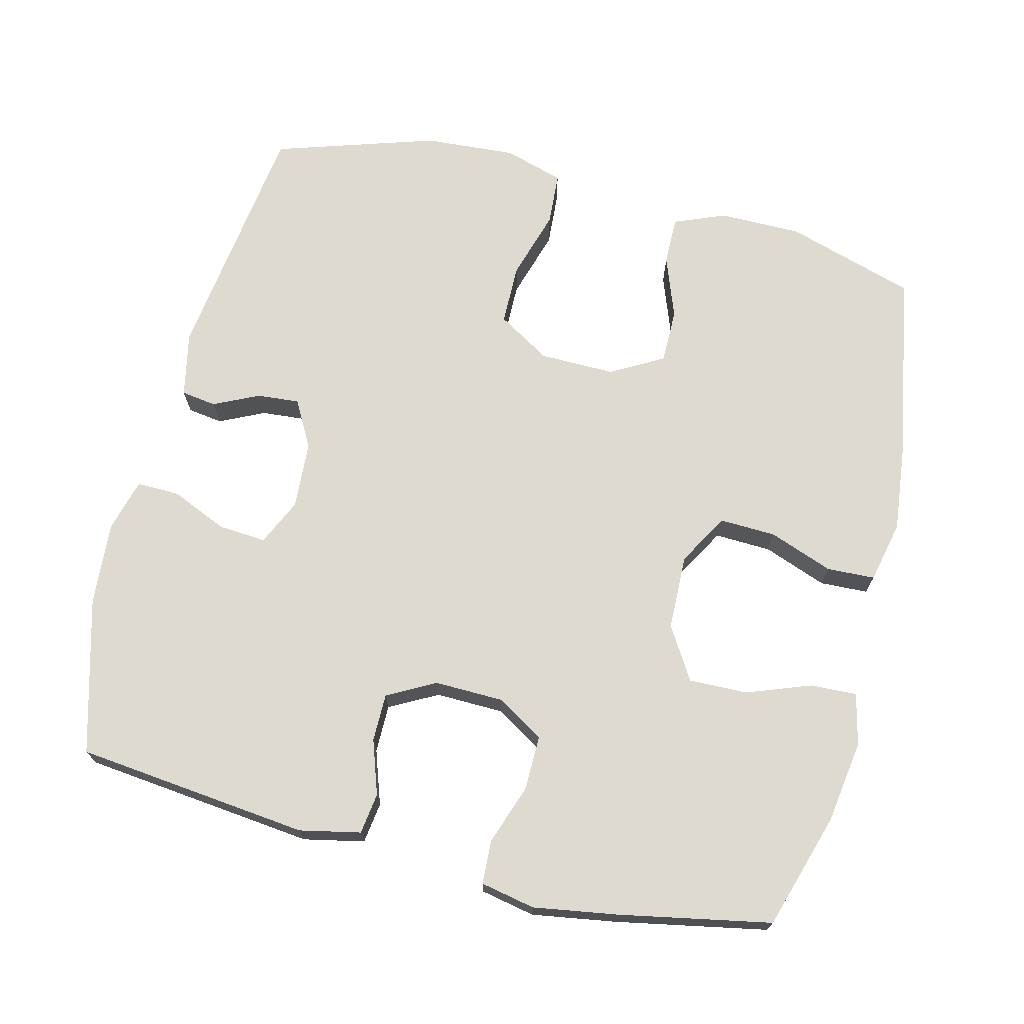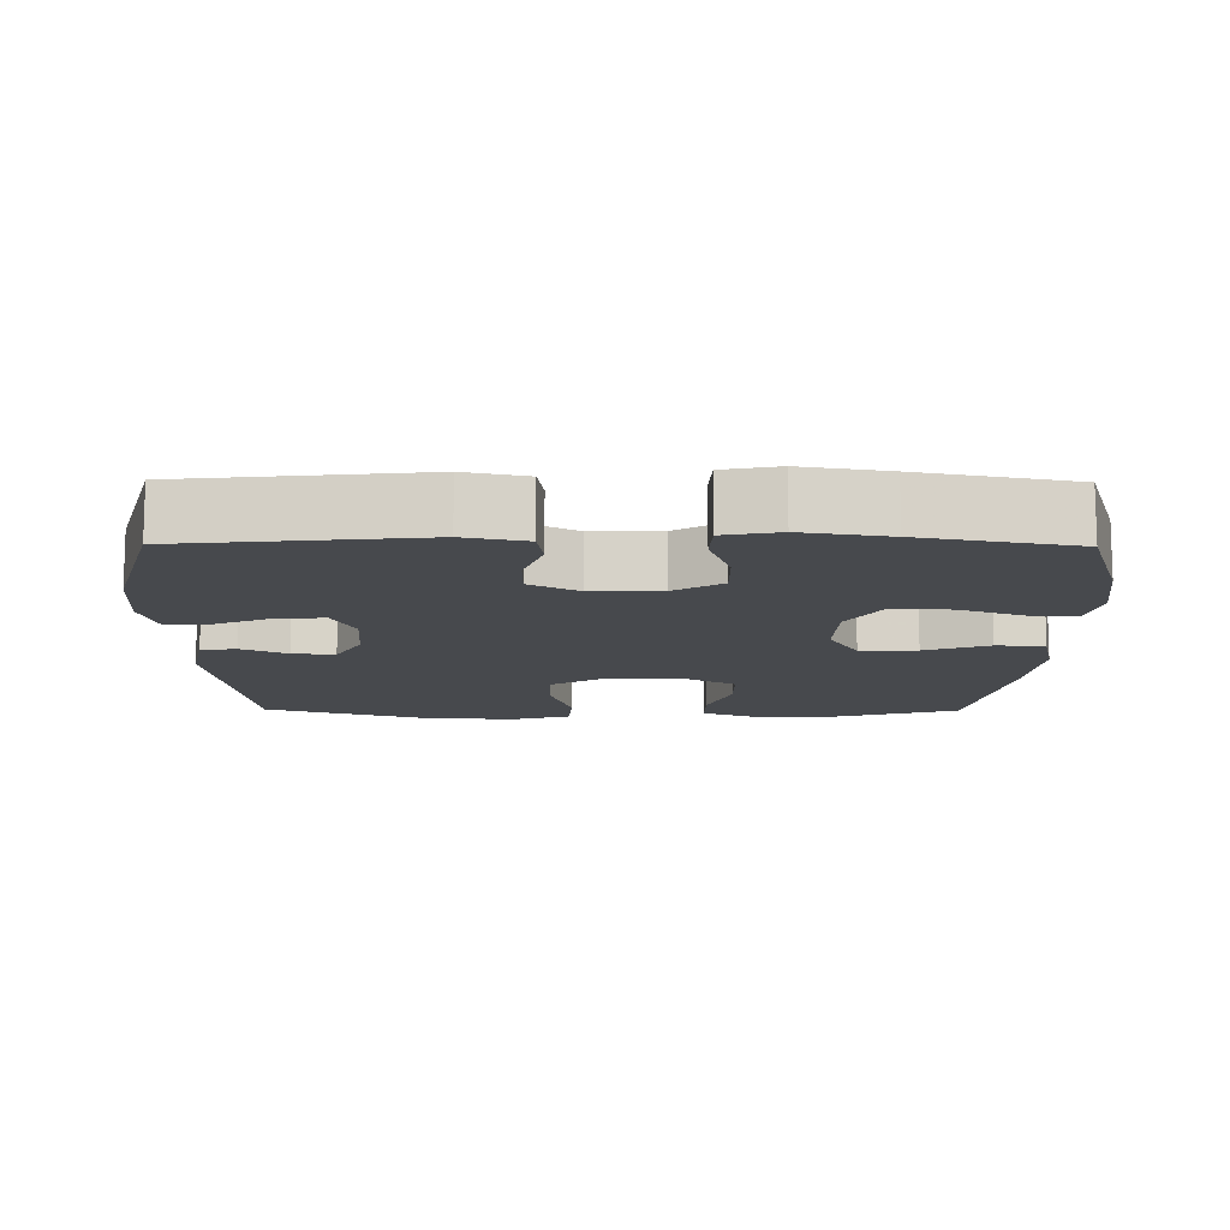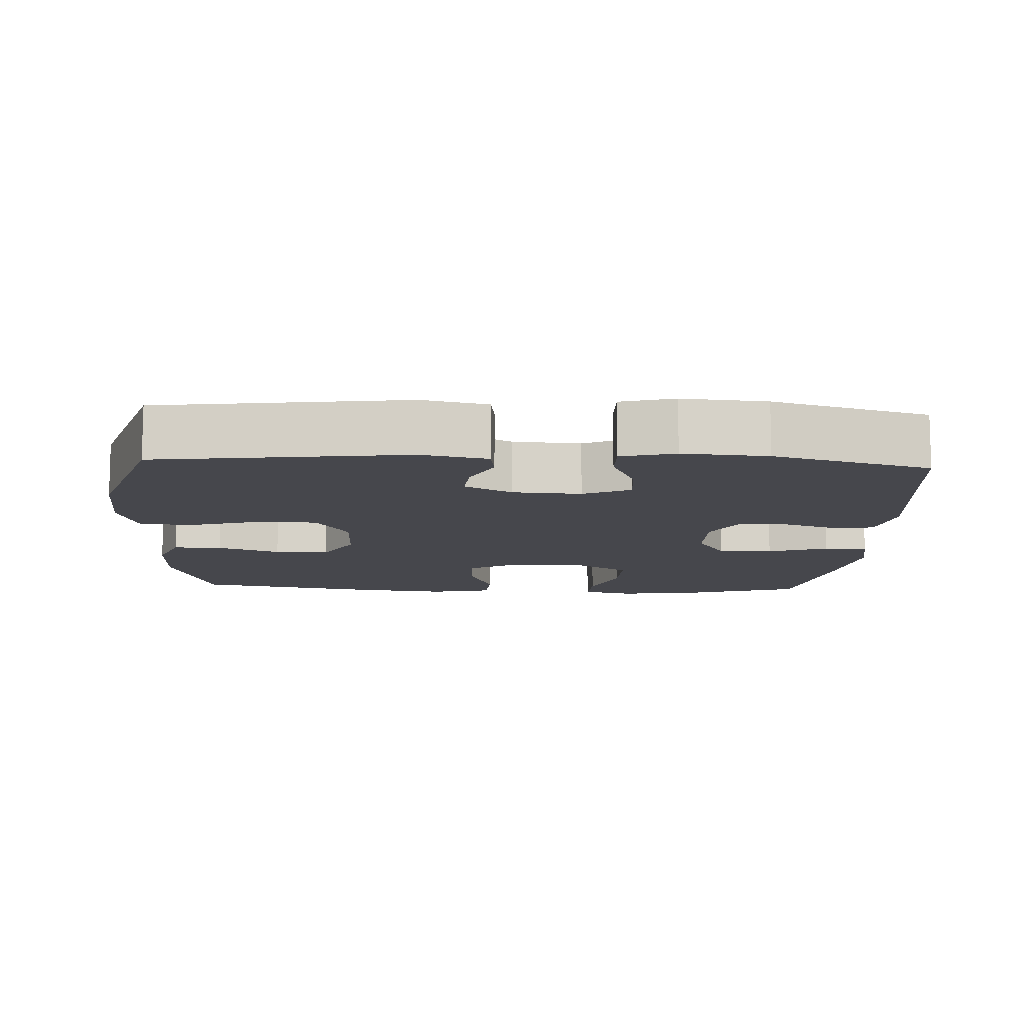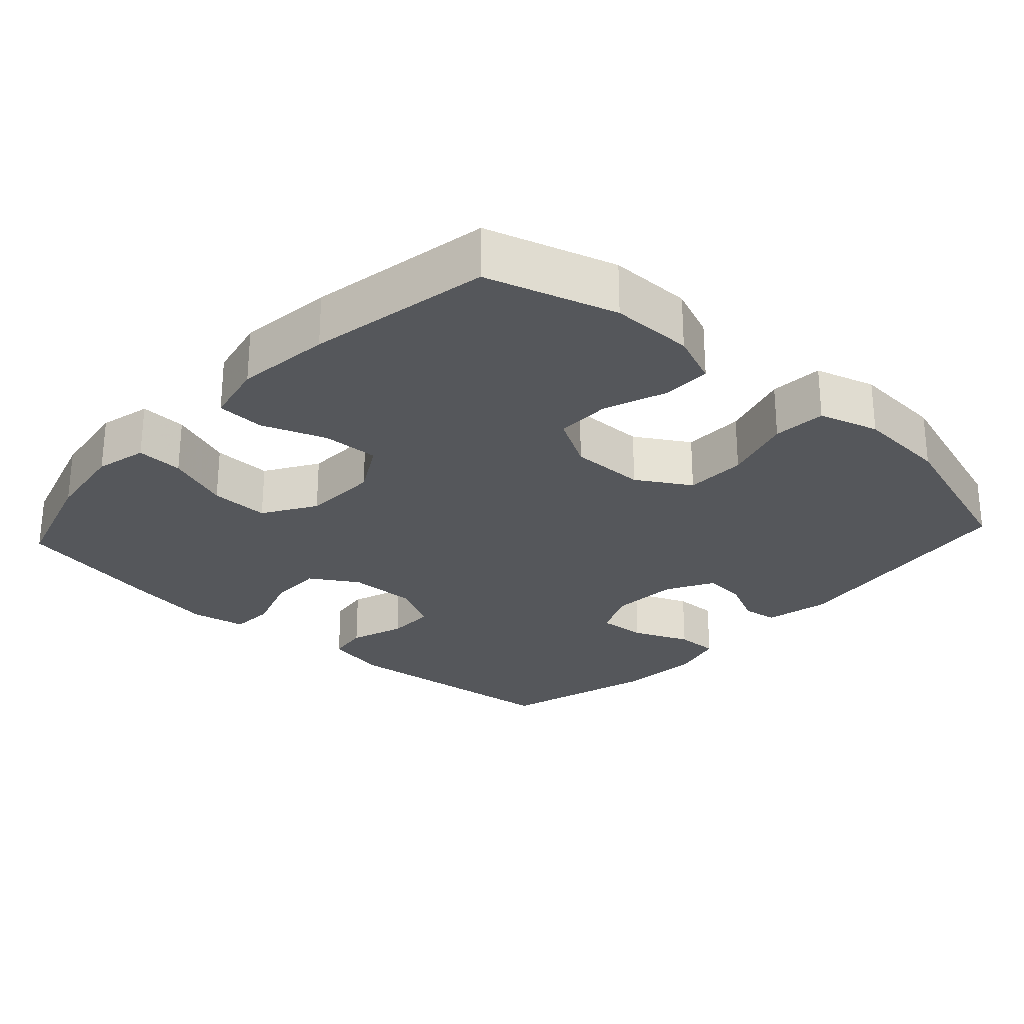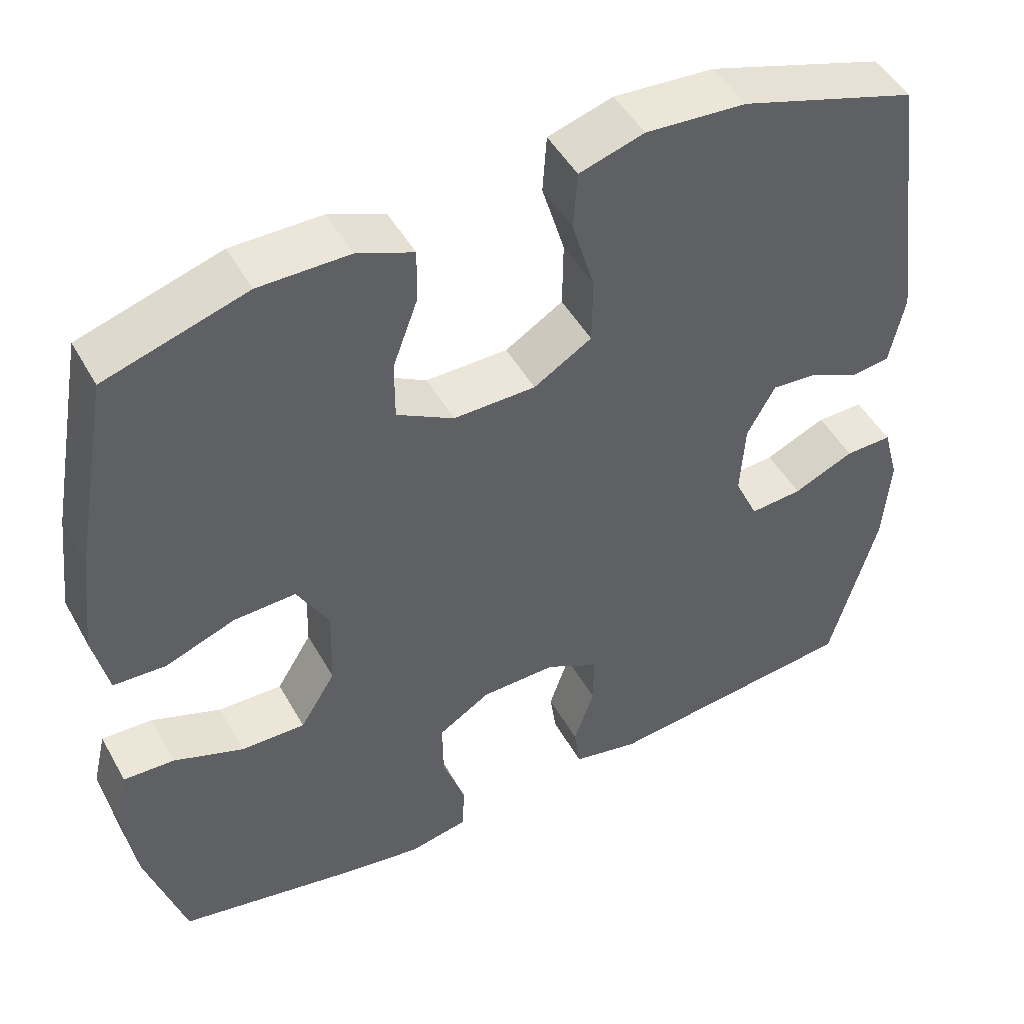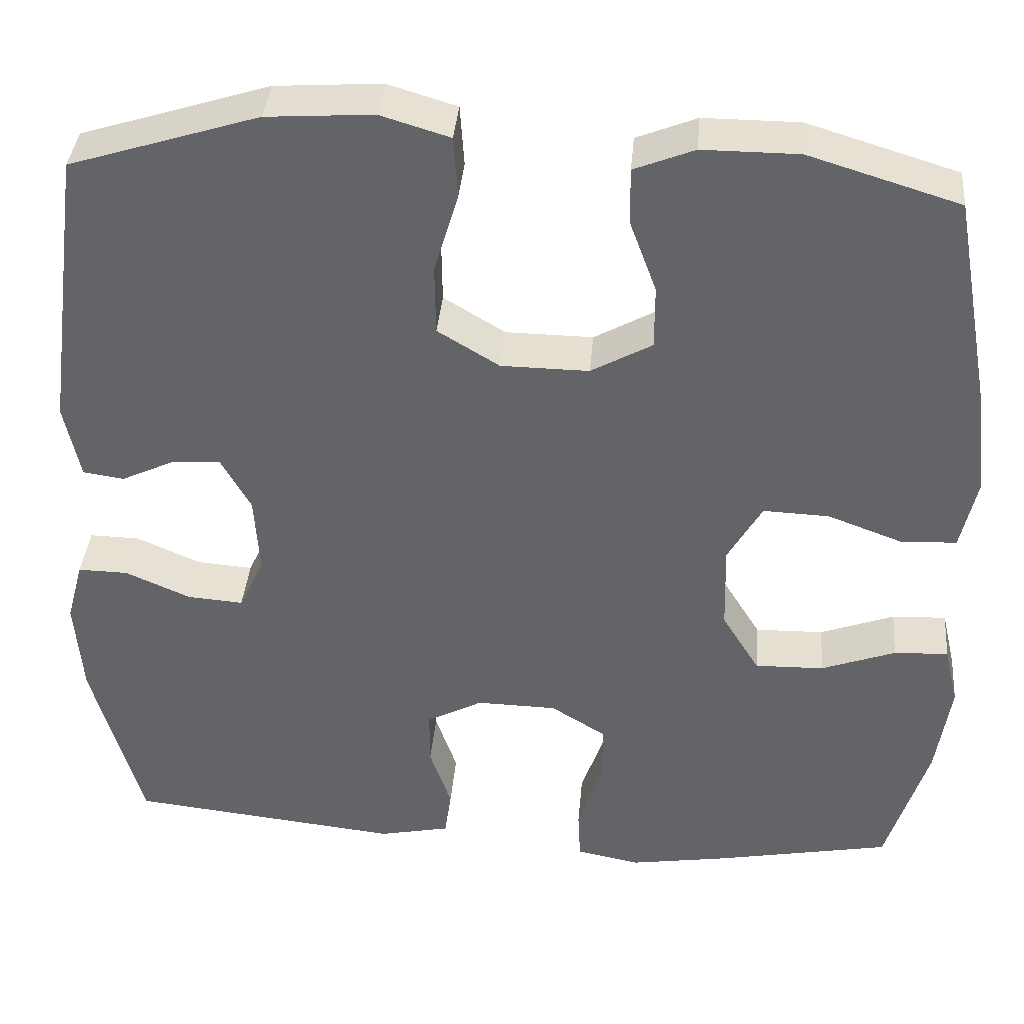
<metadata>
{"format":"obj","ext":"obj","renderer":"f3d","projection":"perspective","resolution":1024,"background":"white","views":[{"elev":70.8,"azim":-166.0,"up":"+Y"},{"elev":-12.1,"azim":179.4,"up":"+Y"},{"elev":-11.0,"azim":87.1,"up":"+Y"},{"elev":-26.5,"azim":-42.6,"up":"+Y"},{"elev":47.9,"azim":-28.1,"up":"+Z"},{"elev":38.3,"azim":-175.0,"up":"+Z"}]}
</metadata>
<code>
v -0.5 0.07 0.5
v -0.32 0.07 0.555
v -0.205 0.07 0.555
v -0.133 0.07 0.526
v -0.134 0.07 0.458
v -0.166 0.07 0.371
v -0.166 0.07 0.295
v -0.093 0.07 0.254
v 0.012 0.07 0.255
v 0.086 0.07 0.3
v 0.087 0.07 0.385
v 0.058 0.07 0.482
v 0.063 0.07 0.556
v 0.146 0.07 0.581
v 0.274 0.07 0.572
v 0.5 0.07 0.5
v 0.546 0.07 0.155
v 0.527 0.07 0.064
v 0.478 0.07 0.057
v 0.415 0.07 0.087
v 0.356 0.07 0.092
v 0.32 0.07 0.027
v 0.314 0.07 -0.068
v 0.344 0.07 -0.133
v 0.411 0.07 -0.128
v 0.489 0.07 -0.094
v 0.549 0.07 -0.093
v 0.569 0.07 -0.167
v 0.56 0.07 -0.284
v 0.5 0.07 -0.5
v 0.174 0.07 -0.535
v 0.089 0.07 -0.517
v 0.081 0.07 -0.46
v 0.107 0.07 -0.384
v 0.107 0.07 -0.317
v 0.04 0.07 -0.281
v -0.056 0.07 -0.283
v -0.122 0.07 -0.324
v -0.121 0.07 -0.4
v -0.092 0.07 -0.484
v -0.095 0.07 -0.545
v -0.171 0.07 -0.56
v -0.289 0.07 -0.541
v -0.5 0.07 -0.5
v -0.55 0.07 -0.338
v -0.567 0.07 -0.223
v -0.55 0.07 -0.151
v -0.485 0.07 -0.154
v -0.396 0.07 -0.187
v -0.314 0.07 -0.189
v -0.269 0.07 -0.116
v -0.266 0.07 -0.011
v -0.307 0.07 0.061
v -0.386 0.07 0.058
v -0.475 0.07 0.025
v -0.542 0.07 0.028
v -0.561 0.07 0.114
v -0.546 0.07 0.246
v -0.5 0 0.5
v -0.32 0 0.555
v -0.205 0 0.555
v -0.133 0 0.526
v -0.134 0 0.458
v -0.166 0 0.371
v -0.166 0 0.295
v -0.093 0 0.254
v 0.012 0 0.255
v 0.086 0 0.3
v 0.087 0 0.385
v 0.058 0 0.482
v 0.063 0 0.556
v 0.146 0 0.581
v 0.274 0 0.572
v 0.5 0 0.5
v 0.546 0 0.155
v 0.527 0 0.064
v 0.478 0 0.057
v 0.415 0 0.087
v 0.356 0 0.092
v 0.32 0 0.027
v 0.314 0 -0.068
v 0.344 0 -0.133
v 0.411 0 -0.128
v 0.489 0 -0.094
v 0.549 0 -0.093
v 0.569 0 -0.167
v 0.56 0 -0.284
v 0.5 0 -0.5
v 0.174 0 -0.535
v 0.089 0 -0.517
v 0.081 0 -0.46
v 0.107 0 -0.384
v 0.107 0 -0.317
v 0.04 0 -0.281
v -0.056 0 -0.283
v -0.122 0 -0.324
v -0.121 0 -0.4
v -0.092 0 -0.484
v -0.095 0 -0.545
v -0.171 0 -0.56
v -0.289 0 -0.541
v -0.5 0 -0.5
v -0.55 0 -0.338
v -0.567 0 -0.223
v -0.55 0 -0.151
v -0.485 0 -0.154
v -0.396 0 -0.187
v -0.314 0 -0.189
v -0.269 0 -0.116
v -0.266 0 -0.011
v -0.307 0 0.061
v -0.386 0 0.058
v -0.475 0 0.025
v -0.542 0 0.028
v -0.561 0 0.114
v -0.546 0 0.246
f 54 55 56 57
f 53 54 57 58
f 46 47 48 49
f 46 49 50
f 45 46 50
f 44 45 50
f 43 44 50 51
f 39 40 41 42
f 38 39 42 43
f 31 32 33 34
f 31 34 35
f 30 31 35
f 29 30 35 36
f 25 26 27 28
f 24 25 28 29
f 17 18 19 20
f 17 20 21
f 16 17 21
f 15 16 21 22
f 11 12 13 14
f 10 11 14 15
f 3 4 5 6
f 3 6 7
f 2 3 7
f 53 58 1 2
f 52 53 2 7
f 51 52 7 8
f 38 43 51 8
f 37 38 8 9
f 36 37 9 10
f 24 29 36
f 23 24 36 10
f 10 15 22 23
f 115 114 113 112
f 116 115 112 111
f 107 106 105 104
f 108 107 104
f 108 104 103
f 108 103 102
f 109 108 102 101
f 100 99 98 97
f 101 100 97 96
f 92 91 90 89
f 93 92 89
f 93 89 88
f 94 93 88 87
f 86 85 84 83
f 87 86 83 82
f 78 77 76 75
f 79 78 75
f 79 75 74
f 80 79 74 73
f 72 71 70 69
f 73 72 69 68
f 64 63 62 61
f 65 64 61
f 65 61 60
f 60 59 116 111
f 65 60 111 110
f 66 65 110 109
f 66 109 101 96
f 67 66 96 95
f 68 67 95 94
f 94 87 82
f 68 94 82 81
f 81 80 73 68
f 1 59 60 2
f 2 60 61 3
f 3 61 62 4
f 4 62 63 5
f 5 63 64 6
f 6 64 65 7
f 7 65 66 8
f 8 66 67 9
f 9 67 68 10
f 10 68 69 11
f 11 69 70 12
f 12 70 71 13
f 13 71 72 14
f 14 72 73 15
f 15 73 74 16
f 16 74 75 17
f 17 75 76 18
f 18 76 77 19
f 19 77 78 20
f 20 78 79 21
f 21 79 80 22
f 22 80 81 23
f 23 81 82 24
f 24 82 83 25
f 25 83 84 26
f 26 84 85 27
f 27 85 86 28
f 28 86 87 29
f 29 87 88 30
f 30 88 89 31
f 31 89 90 32
f 32 90 91 33
f 33 91 92 34
f 34 92 93 35
f 35 93 94 36
f 36 94 95 37
f 37 95 96 38
f 38 96 97 39
f 39 97 98 40
f 40 98 99 41
f 41 99 100 42
f 42 100 101 43
f 43 101 102 44
f 44 102 103 45
f 45 103 104 46
f 46 104 105 47
f 47 105 106 48
f 48 106 107 49
f 49 107 108 50
f 50 108 109 51
f 51 109 110 52
f 52 110 111 53
f 53 111 112 54
f 54 112 113 55
f 55 113 114 56
f 56 114 115 57
f 57 115 116 58
f 58 116 59 1

</code>
